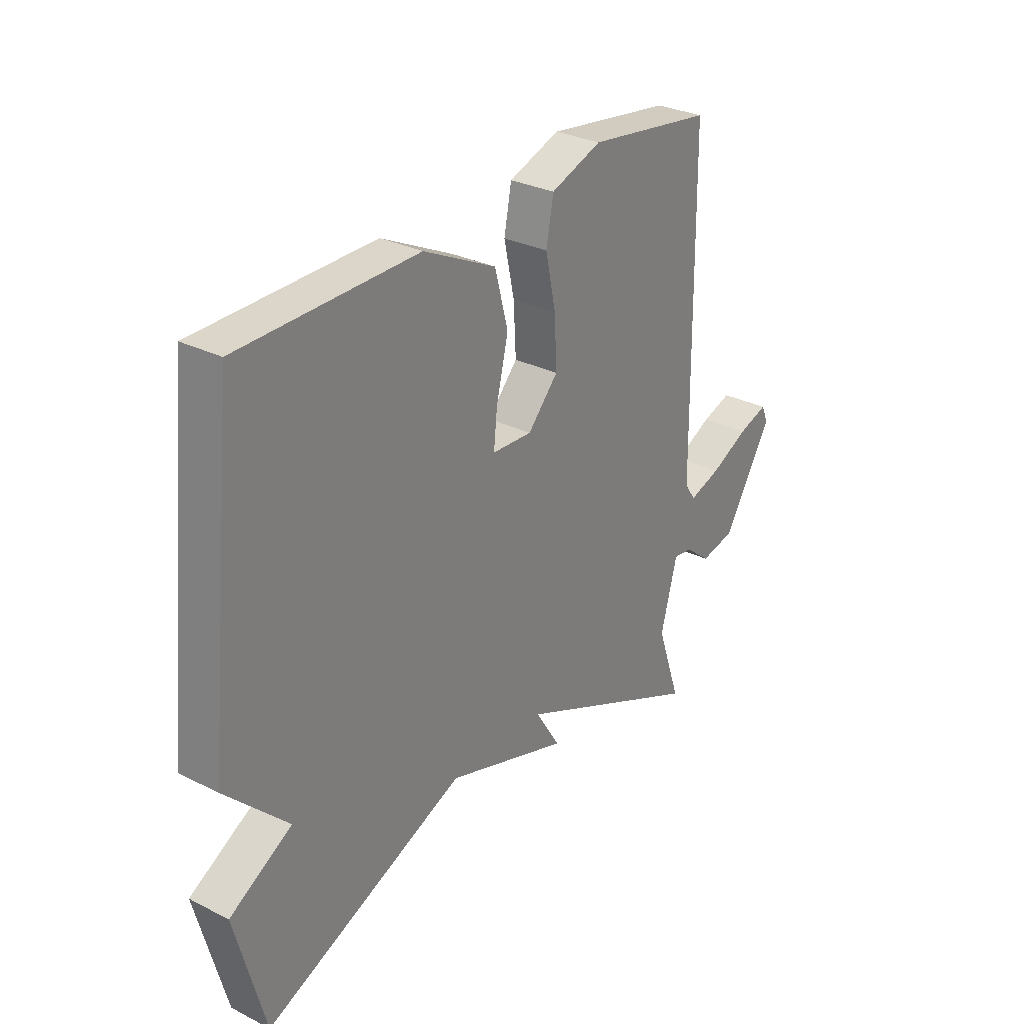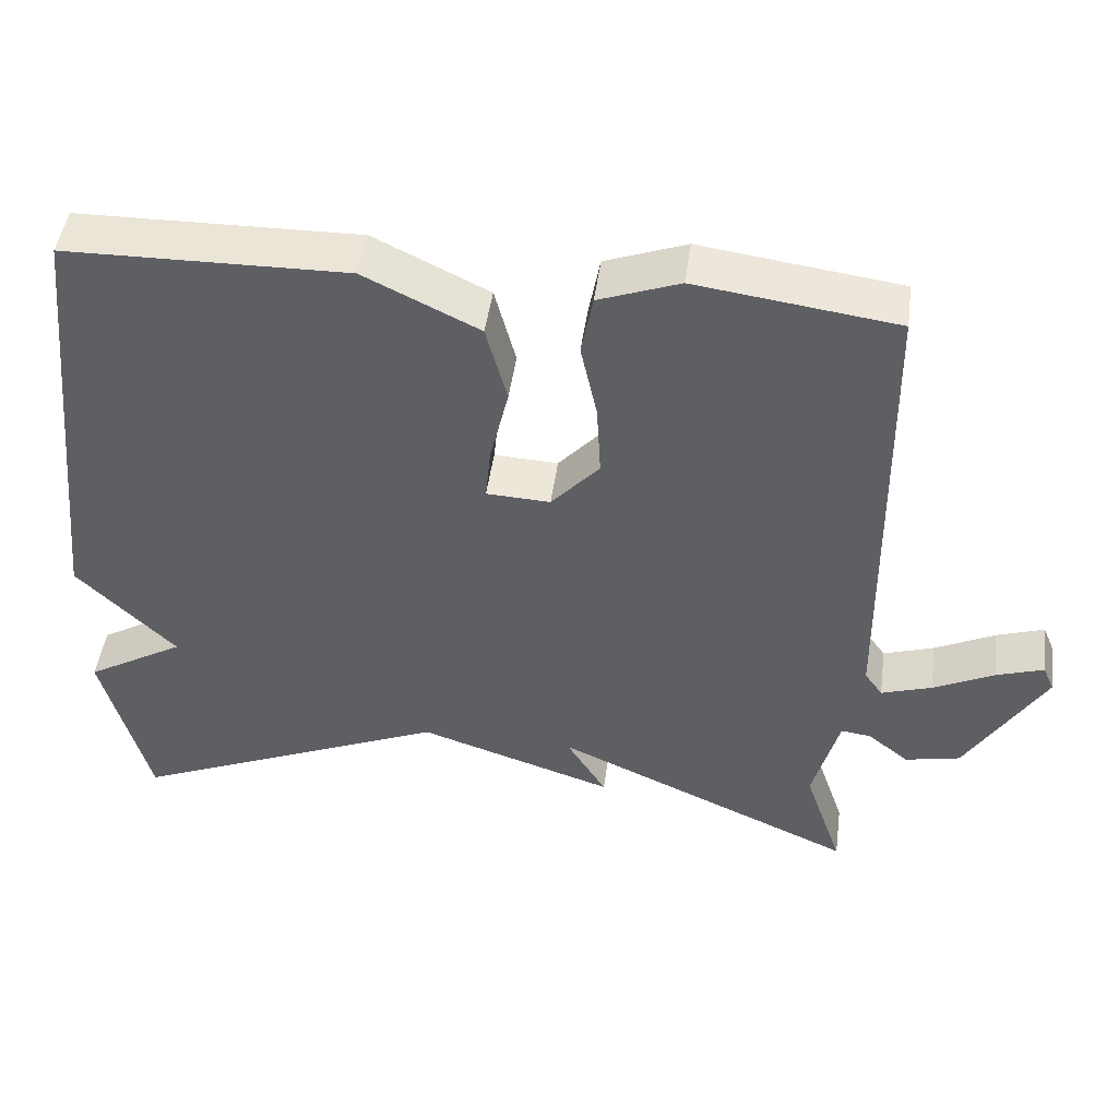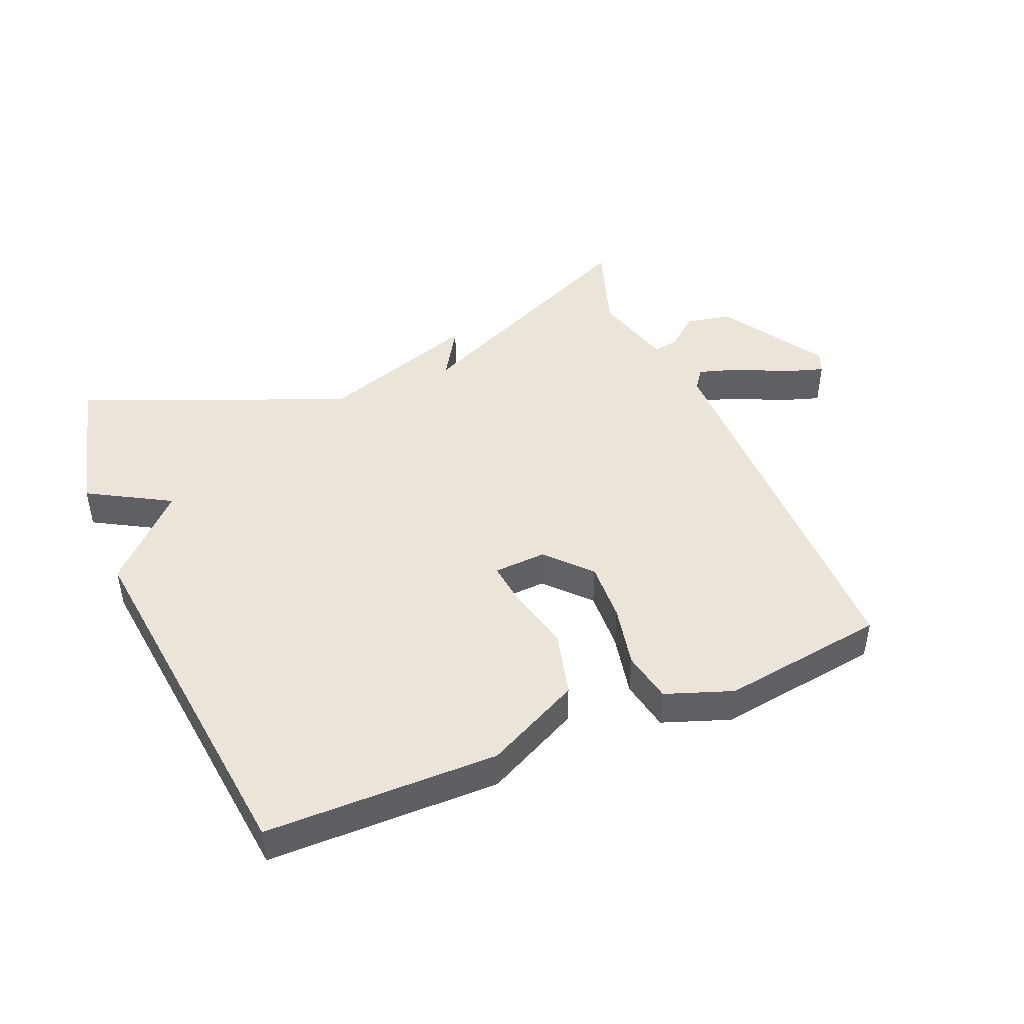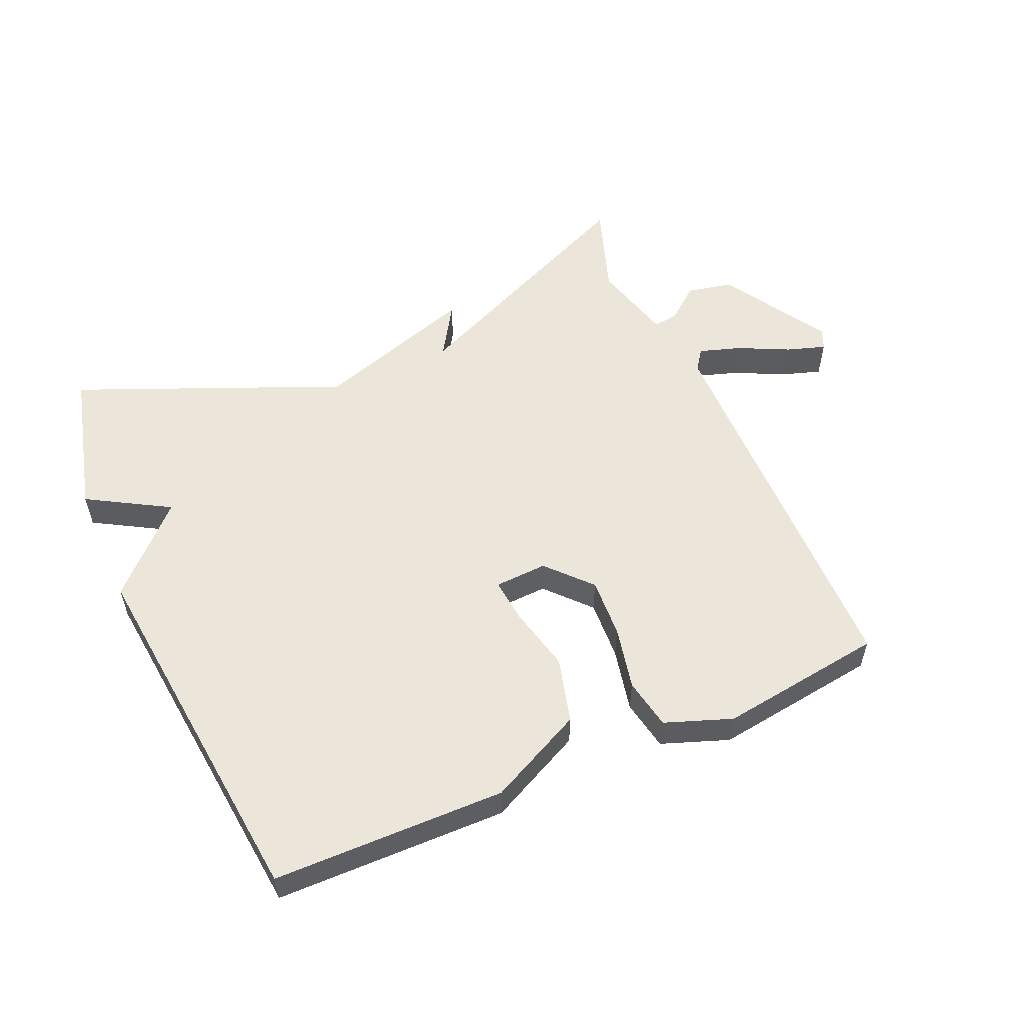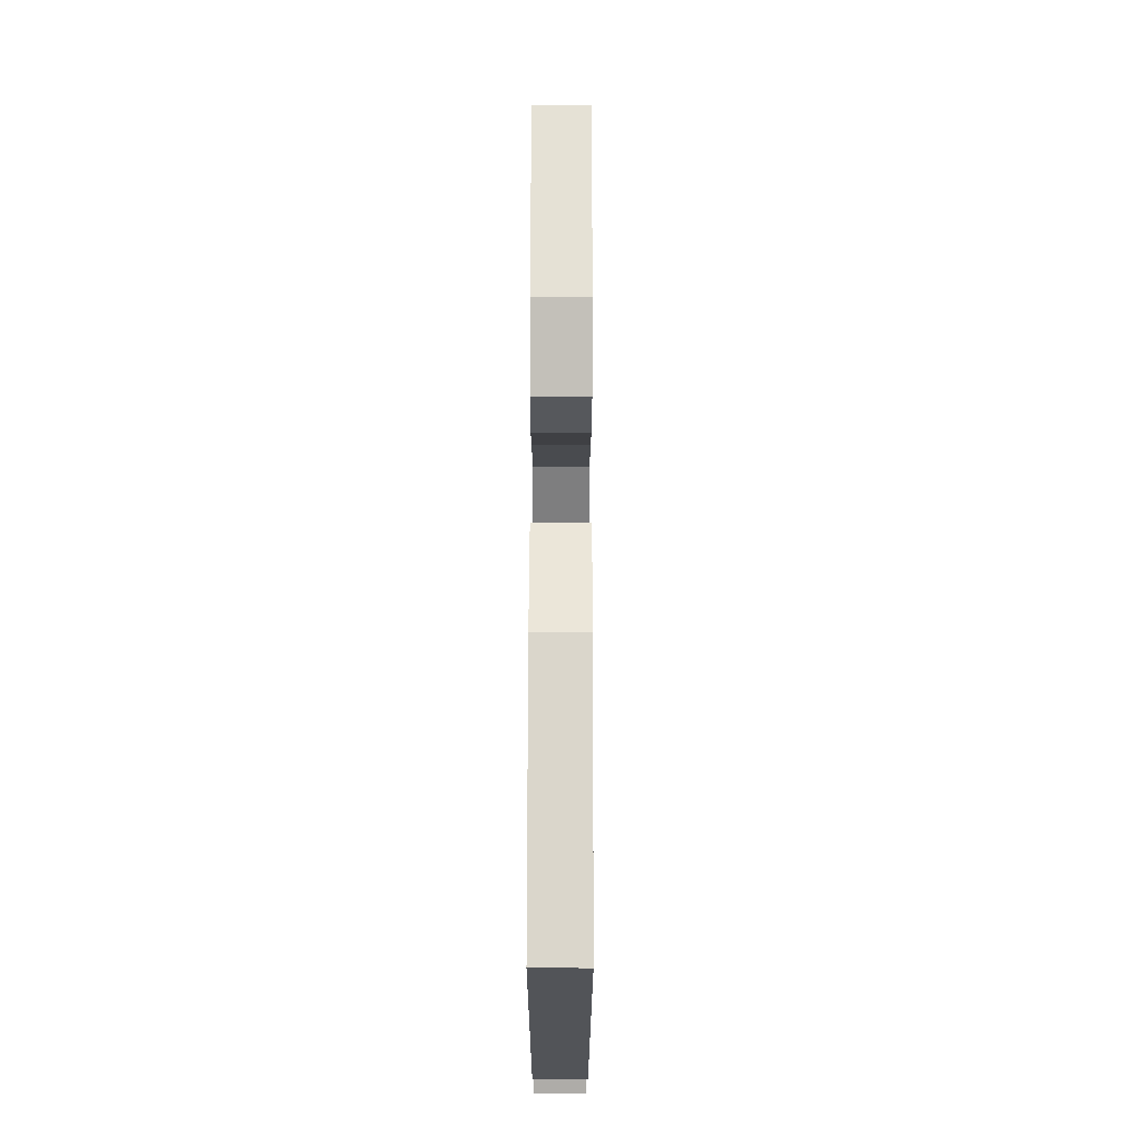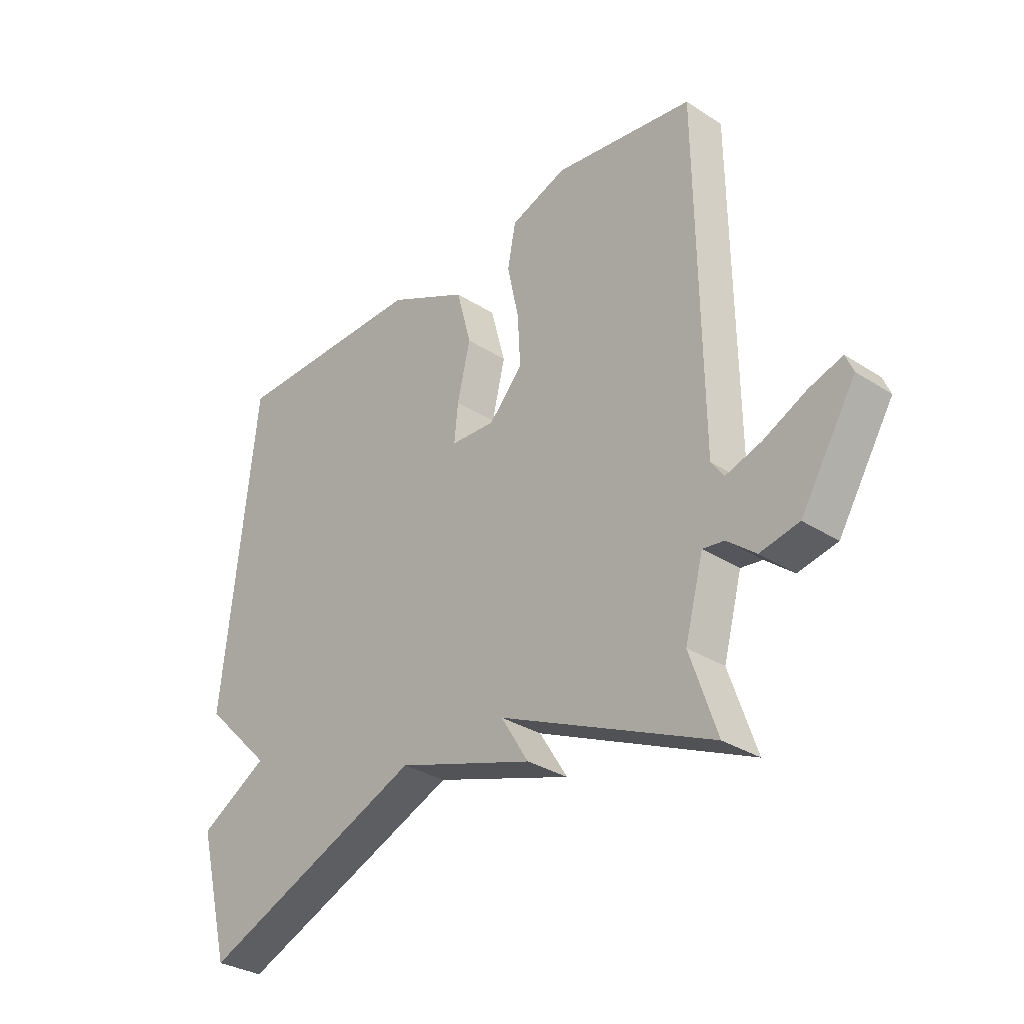
<metadata>
{"format":"obj","ext":"obj","renderer":"f3d","projection":"perspective","resolution":1024,"background":"white","views":[{"elev":29.5,"azim":-53.4,"up":"+Z"},{"elev":46.9,"azim":7.7,"up":"+Z"},{"elev":45.4,"azim":-23.1,"up":"+Y"},{"elev":55.4,"azim":-23.7,"up":"+Y"},{"elev":72.8,"azim":-89.9,"up":"+Z"},{"elev":-31.7,"azim":47.7,"up":"+Z"}]}
</metadata>
<code>
v 0.5 0.07 -0.5
v 0.112 0.07 -0.327
v 0.163 0.07 -0.409
v -0.088 0.07 -0.327
v -0.5 0.07 -0.5
v -0.56 0.07 -0.272
v -0.433 0.07 -0.198
v -0.56 0.07 -0.072
v -0.5 0.07 0.5
v -0.138 0.07 0.506
v 0.01 0.07 0.434
v 0.037 0.07 0.332
v 0.013 0.07 0.231
v 0.006 0.07 0.162
v 0.088 0.07 0.158
v 0.15 0.07 0.226
v 0.145 0.07 0.32
v 0.124 0.07 0.418
v 0.139 0.07 0.497
v 0.243 0.07 0.535
v 0.5 0.07 0.5
v 0.507 0.07 -0.111
v 0.53 0.07 -0.143
v 0.595 0.07 -0.122
v 0.673 0.07 -0.084
v 0.734 0.07 -0.064
v 0.748 0.07 -0.097
v 0.647 0.07 -0.262
v 0.576 0.07 -0.277
v 0.524 0.07 -0.235
v 0.485 0.07 -0.23
v 0.451 0.07 -0.357
v 0.5 0 -0.5
v 0.112 0 -0.327
v 0.163 0 -0.409
v -0.088 0 -0.327
v -0.5 0 -0.5
v -0.56 0 -0.272
v -0.433 0 -0.198
v -0.56 0 -0.072
v -0.5 0 0.5
v -0.138 0 0.506
v 0.01 0 0.434
v 0.037 0 0.332
v 0.013 0 0.231
v 0.006 0 0.162
v 0.088 0 0.158
v 0.15 0 0.226
v 0.145 0 0.32
v 0.124 0 0.418
v 0.139 0 0.497
v 0.243 0 0.535
v 0.5 0 0.5
v 0.507 0 -0.111
v 0.53 0 -0.143
v 0.595 0 -0.122
v 0.673 0 -0.084
v 0.734 0 -0.064
v 0.748 0 -0.097
v 0.647 0 -0.262
v 0.576 0 -0.277
v 0.524 0 -0.235
v 0.485 0 -0.23
v 0.451 0 -0.357
f 28 29 30
f 27 28 30
f 26 27 30
f 25 26 30
f 24 25 30
f 23 24 30 31
f 22 23 31
f 22 31 32
f 21 22 32
f 20 21 32
f 19 20 32
f 18 19 32
f 17 18 32
f 11 12 13
f 10 11 13
f 9 10 13
f 8 9 13
f 7 8 13
f 7 13 14
f 4 5 6 7
f 2 3 4 7
f 2 7 14 15
f 16 17 32 1
f 1 2 15 16
f 62 61 60
f 62 60 59
f 62 59 58
f 62 58 57
f 62 57 56
f 63 62 56 55
f 63 55 54
f 64 63 54
f 64 54 53
f 64 53 52
f 64 52 51
f 64 51 50
f 64 50 49
f 45 44 43
f 45 43 42
f 45 42 41
f 45 41 40
f 45 40 39
f 46 45 39
f 39 38 37 36
f 39 36 35 34
f 47 46 39 34
f 33 64 49 48
f 48 47 34 33
f 1 33 34 2
f 2 34 35 3
f 3 35 36 4
f 4 36 37 5
f 5 37 38 6
f 6 38 39 7
f 7 39 40 8
f 8 40 41 9
f 9 41 42 10
f 10 42 43 11
f 11 43 44 12
f 12 44 45 13
f 13 45 46 14
f 14 46 47 15
f 15 47 48 16
f 16 48 49 17
f 17 49 50 18
f 18 50 51 19
f 19 51 52 20
f 20 52 53 21
f 21 53 54 22
f 22 54 55 23
f 23 55 56 24
f 24 56 57 25
f 25 57 58 26
f 26 58 59 27
f 27 59 60 28
f 28 60 61 29
f 29 61 62 30
f 30 62 63 31
f 31 63 64 32
f 32 64 33 1

</code>
